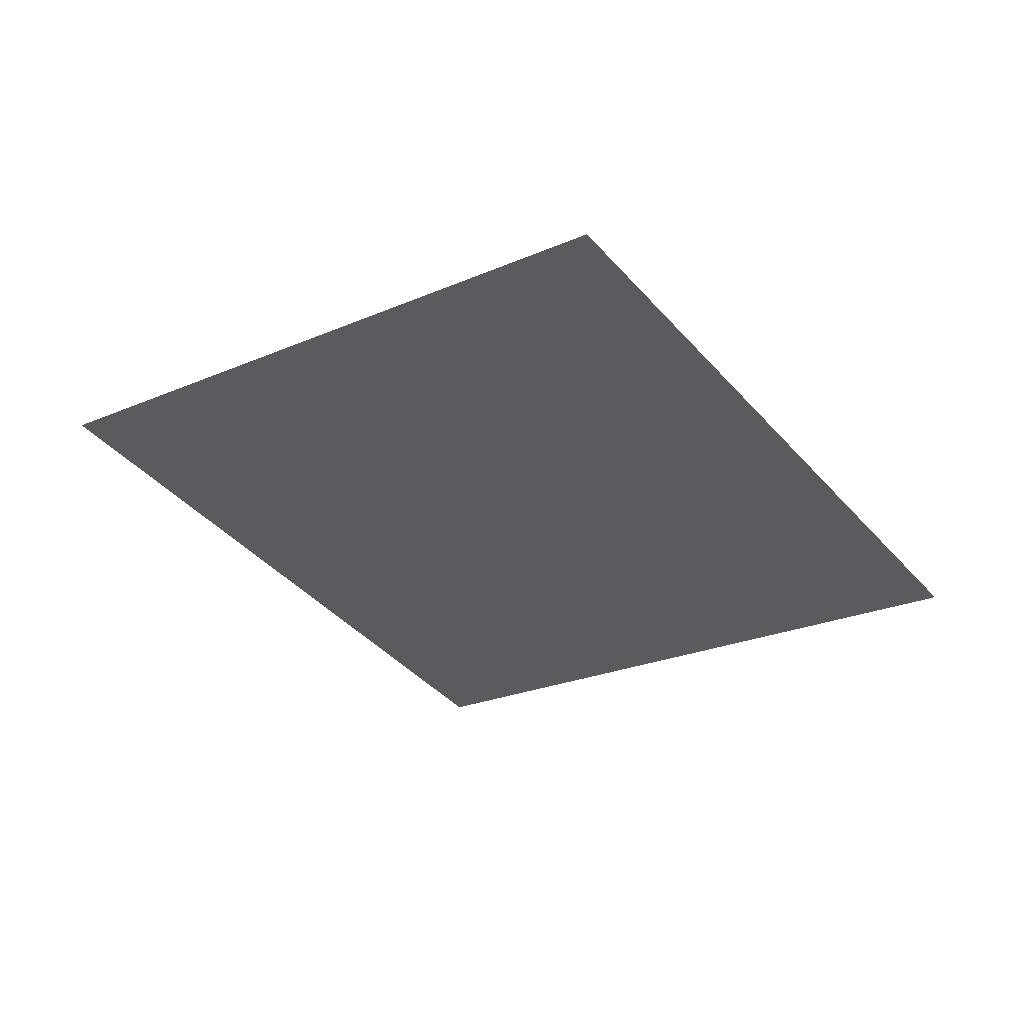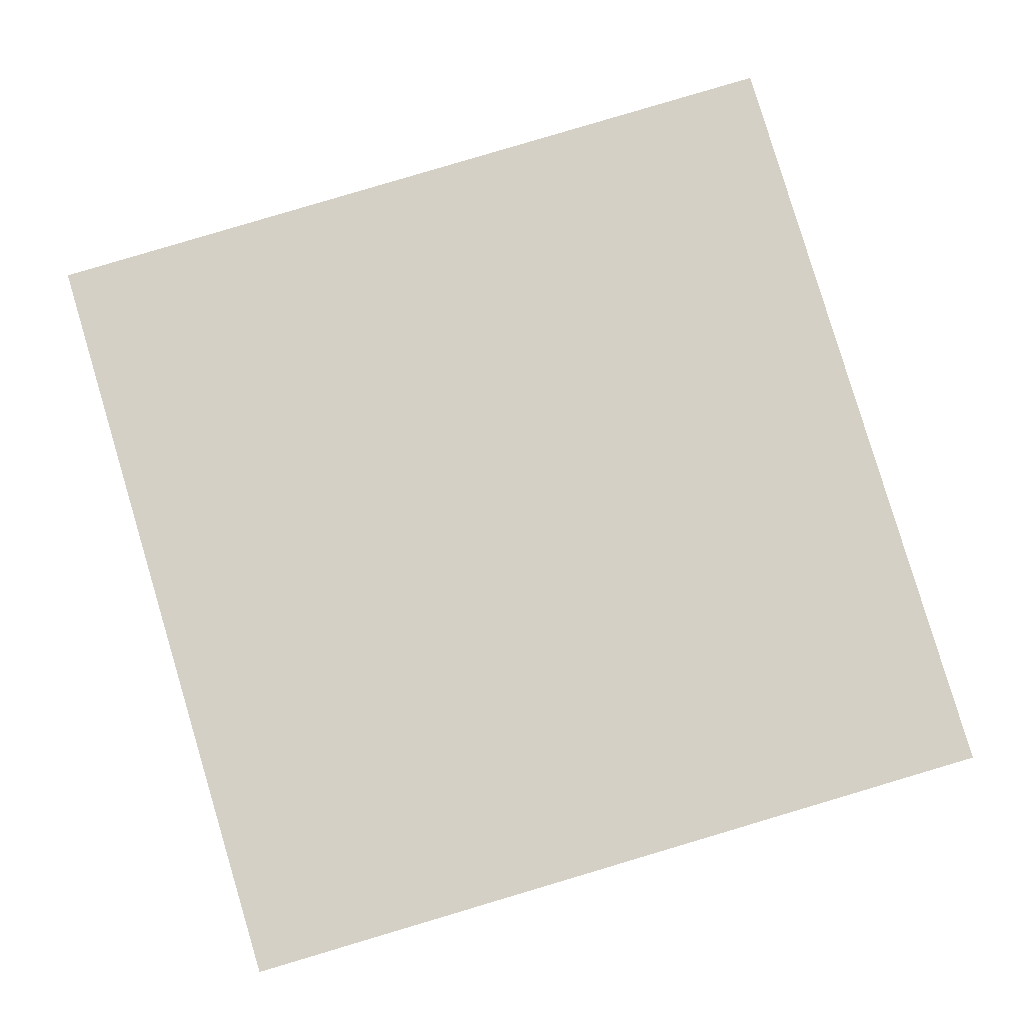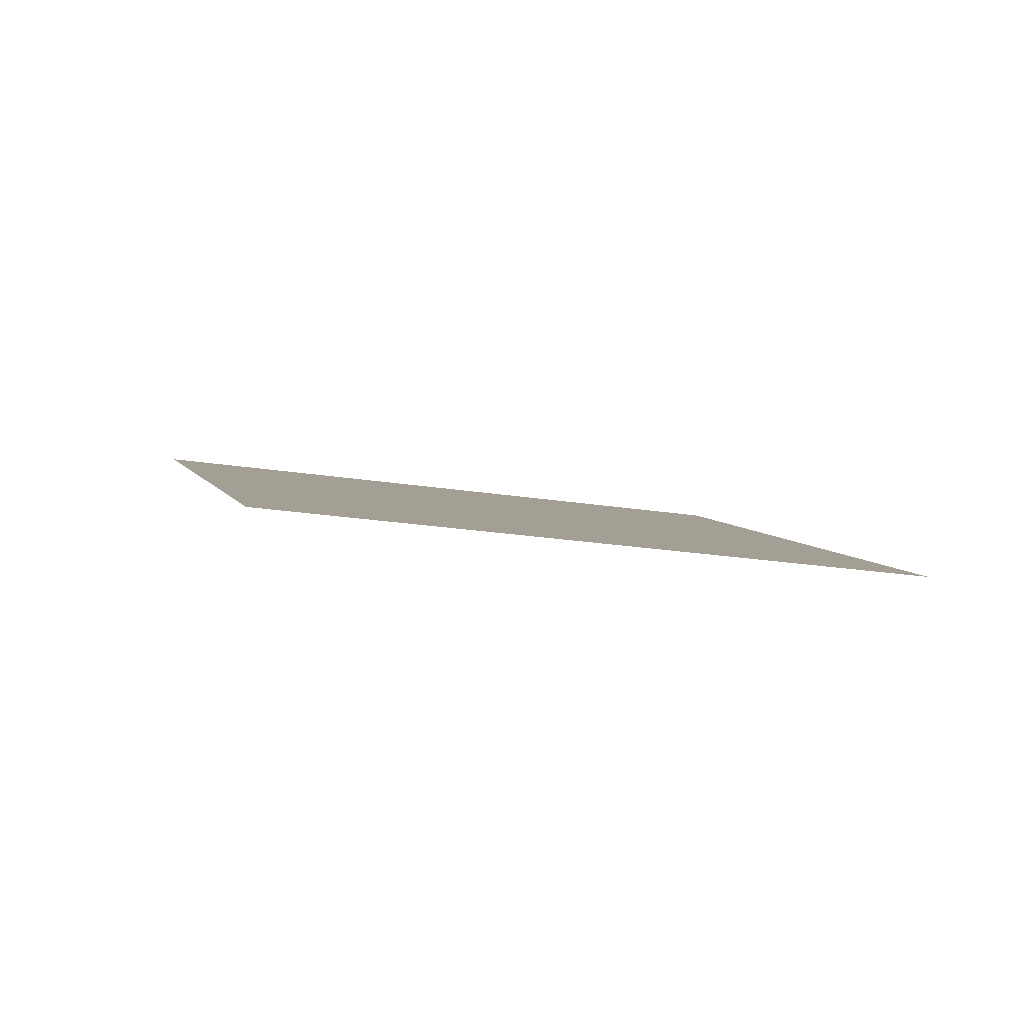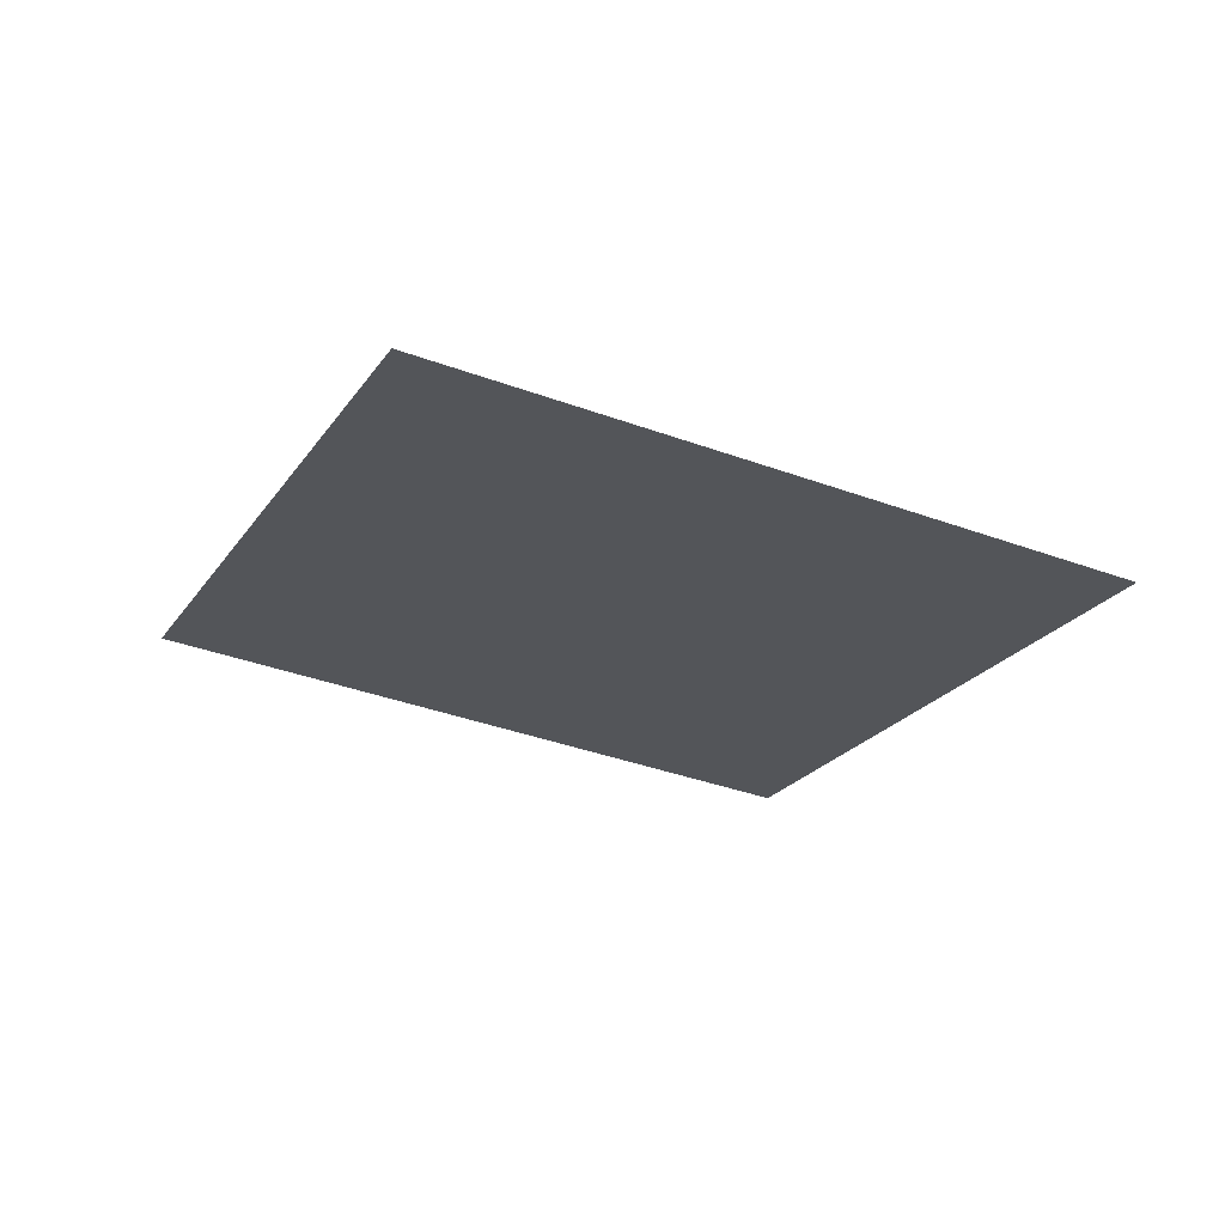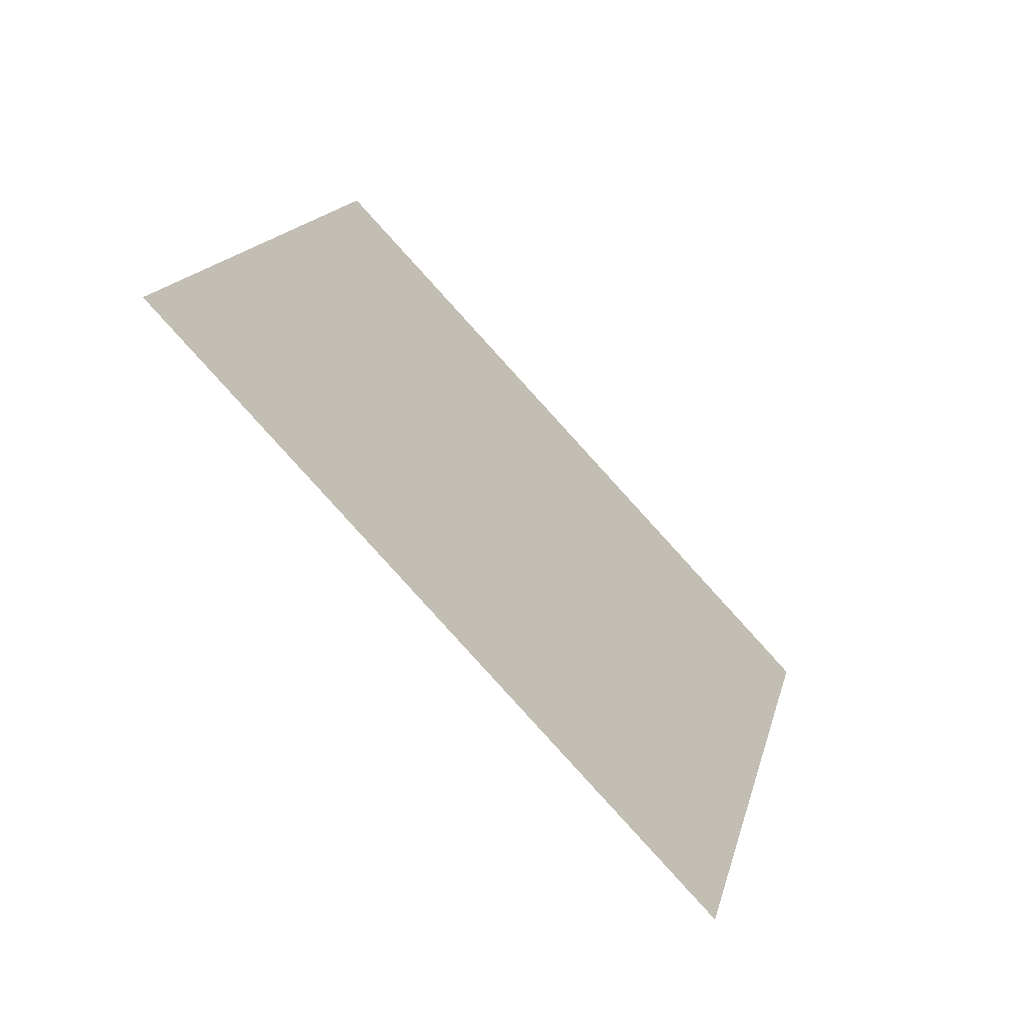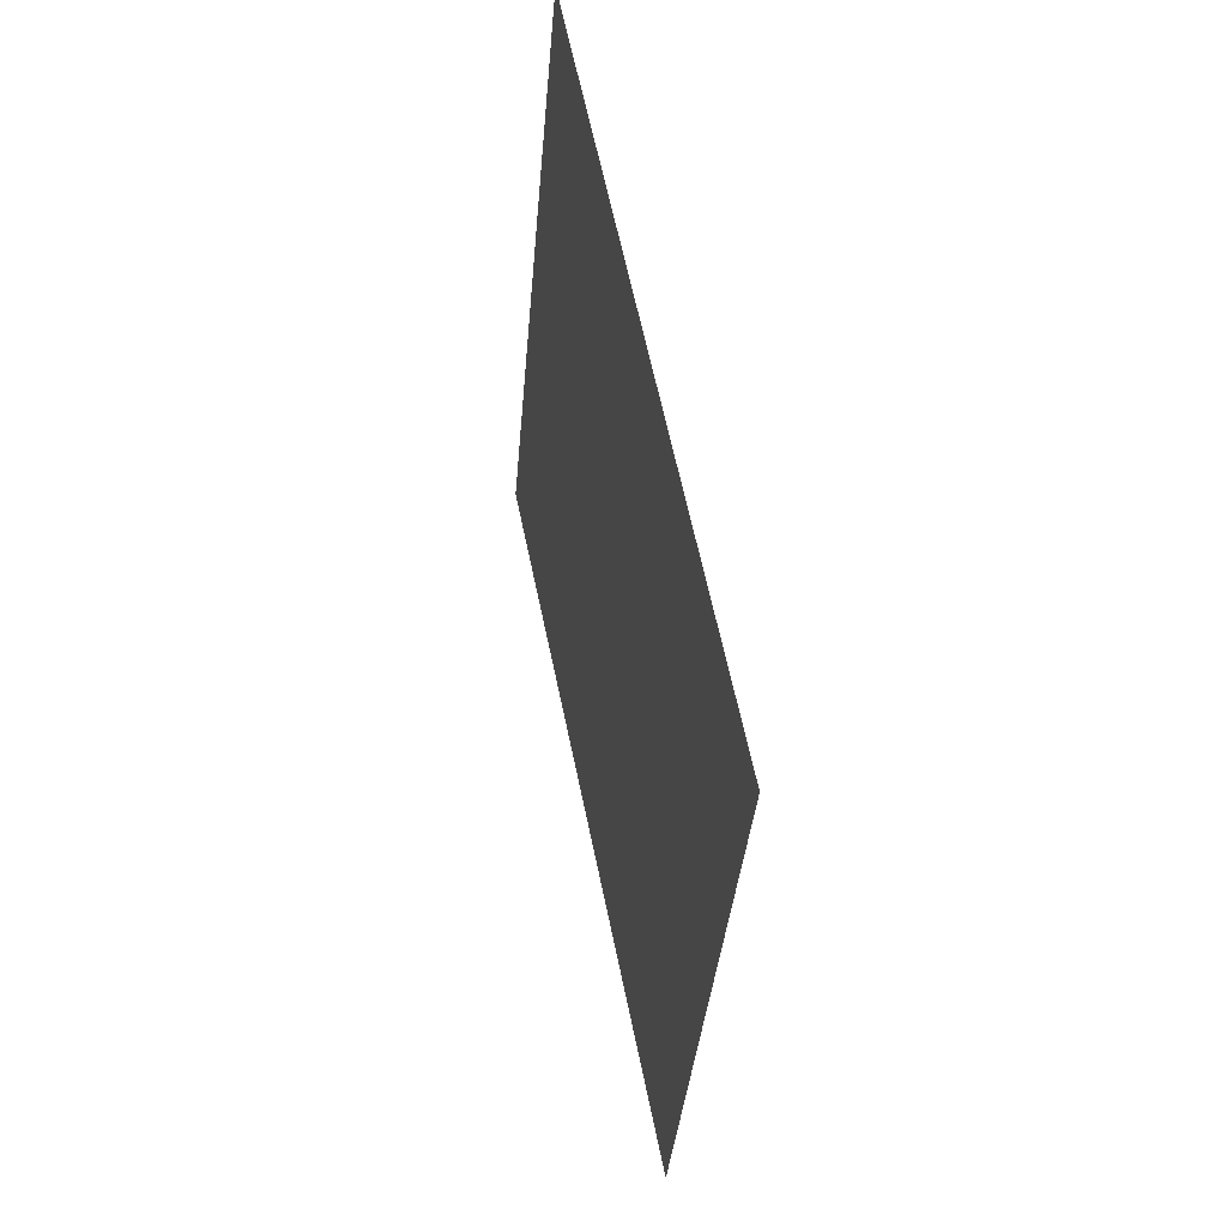
<metadata>
{"format":"obj","ext":"obj","renderer":"f3d","projection":"perspective","resolution":1024,"background":"white","views":[{"elev":-35.6,"azim":20.1,"up":"+Z"},{"elev":-10.2,"azim":-170.8,"up":"+Y"},{"elev":8.4,"azim":-30.9,"up":"+Z"},{"elev":-30.2,"azim":48.8,"up":"+Z"},{"elev":-63.8,"azim":-37.0,"up":"+Y"},{"elev":42.7,"azim":86.4,"up":"+Y"}]}
</metadata>
<code>
g TreeLeaves4
v 0.24 0.1317 -0.03757
v 0.1307 -0.2429 -0.0165
v -0.24 -0.1317 0.03757
v -0.1307 0.2429 0.0165
g TreeLeaves4_0
f 3 2 1
f 4 3 1

</code>
